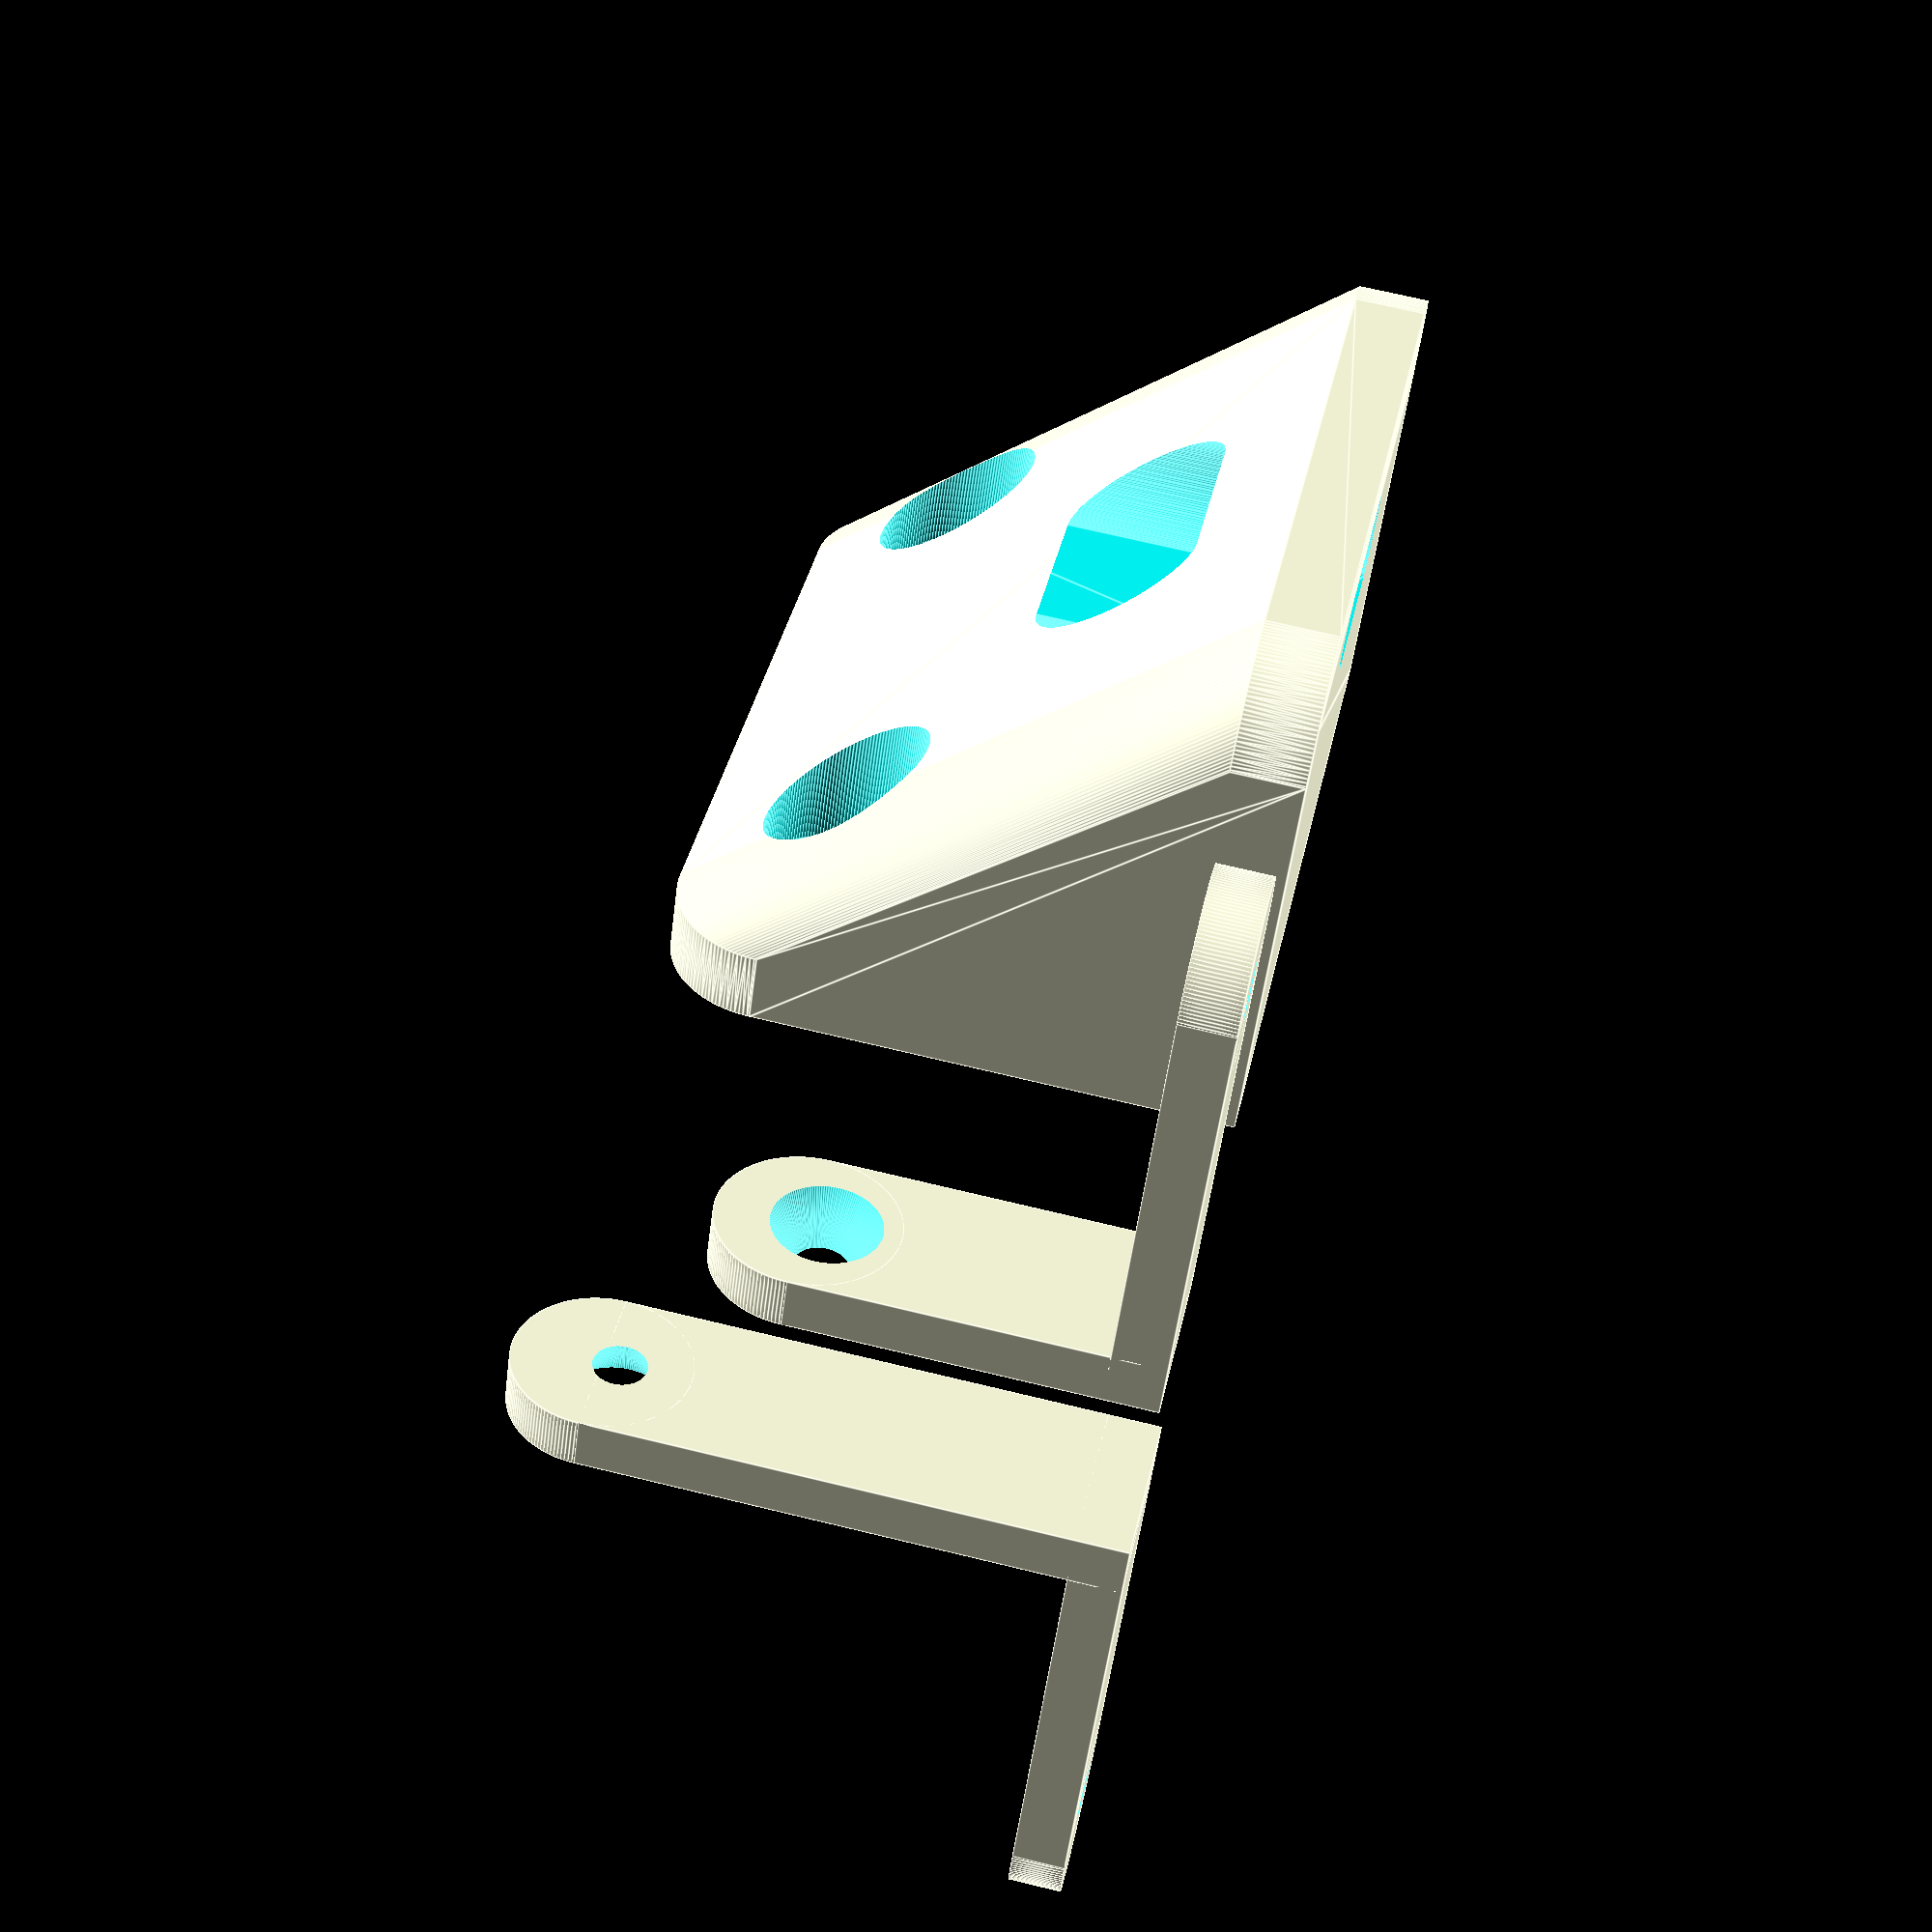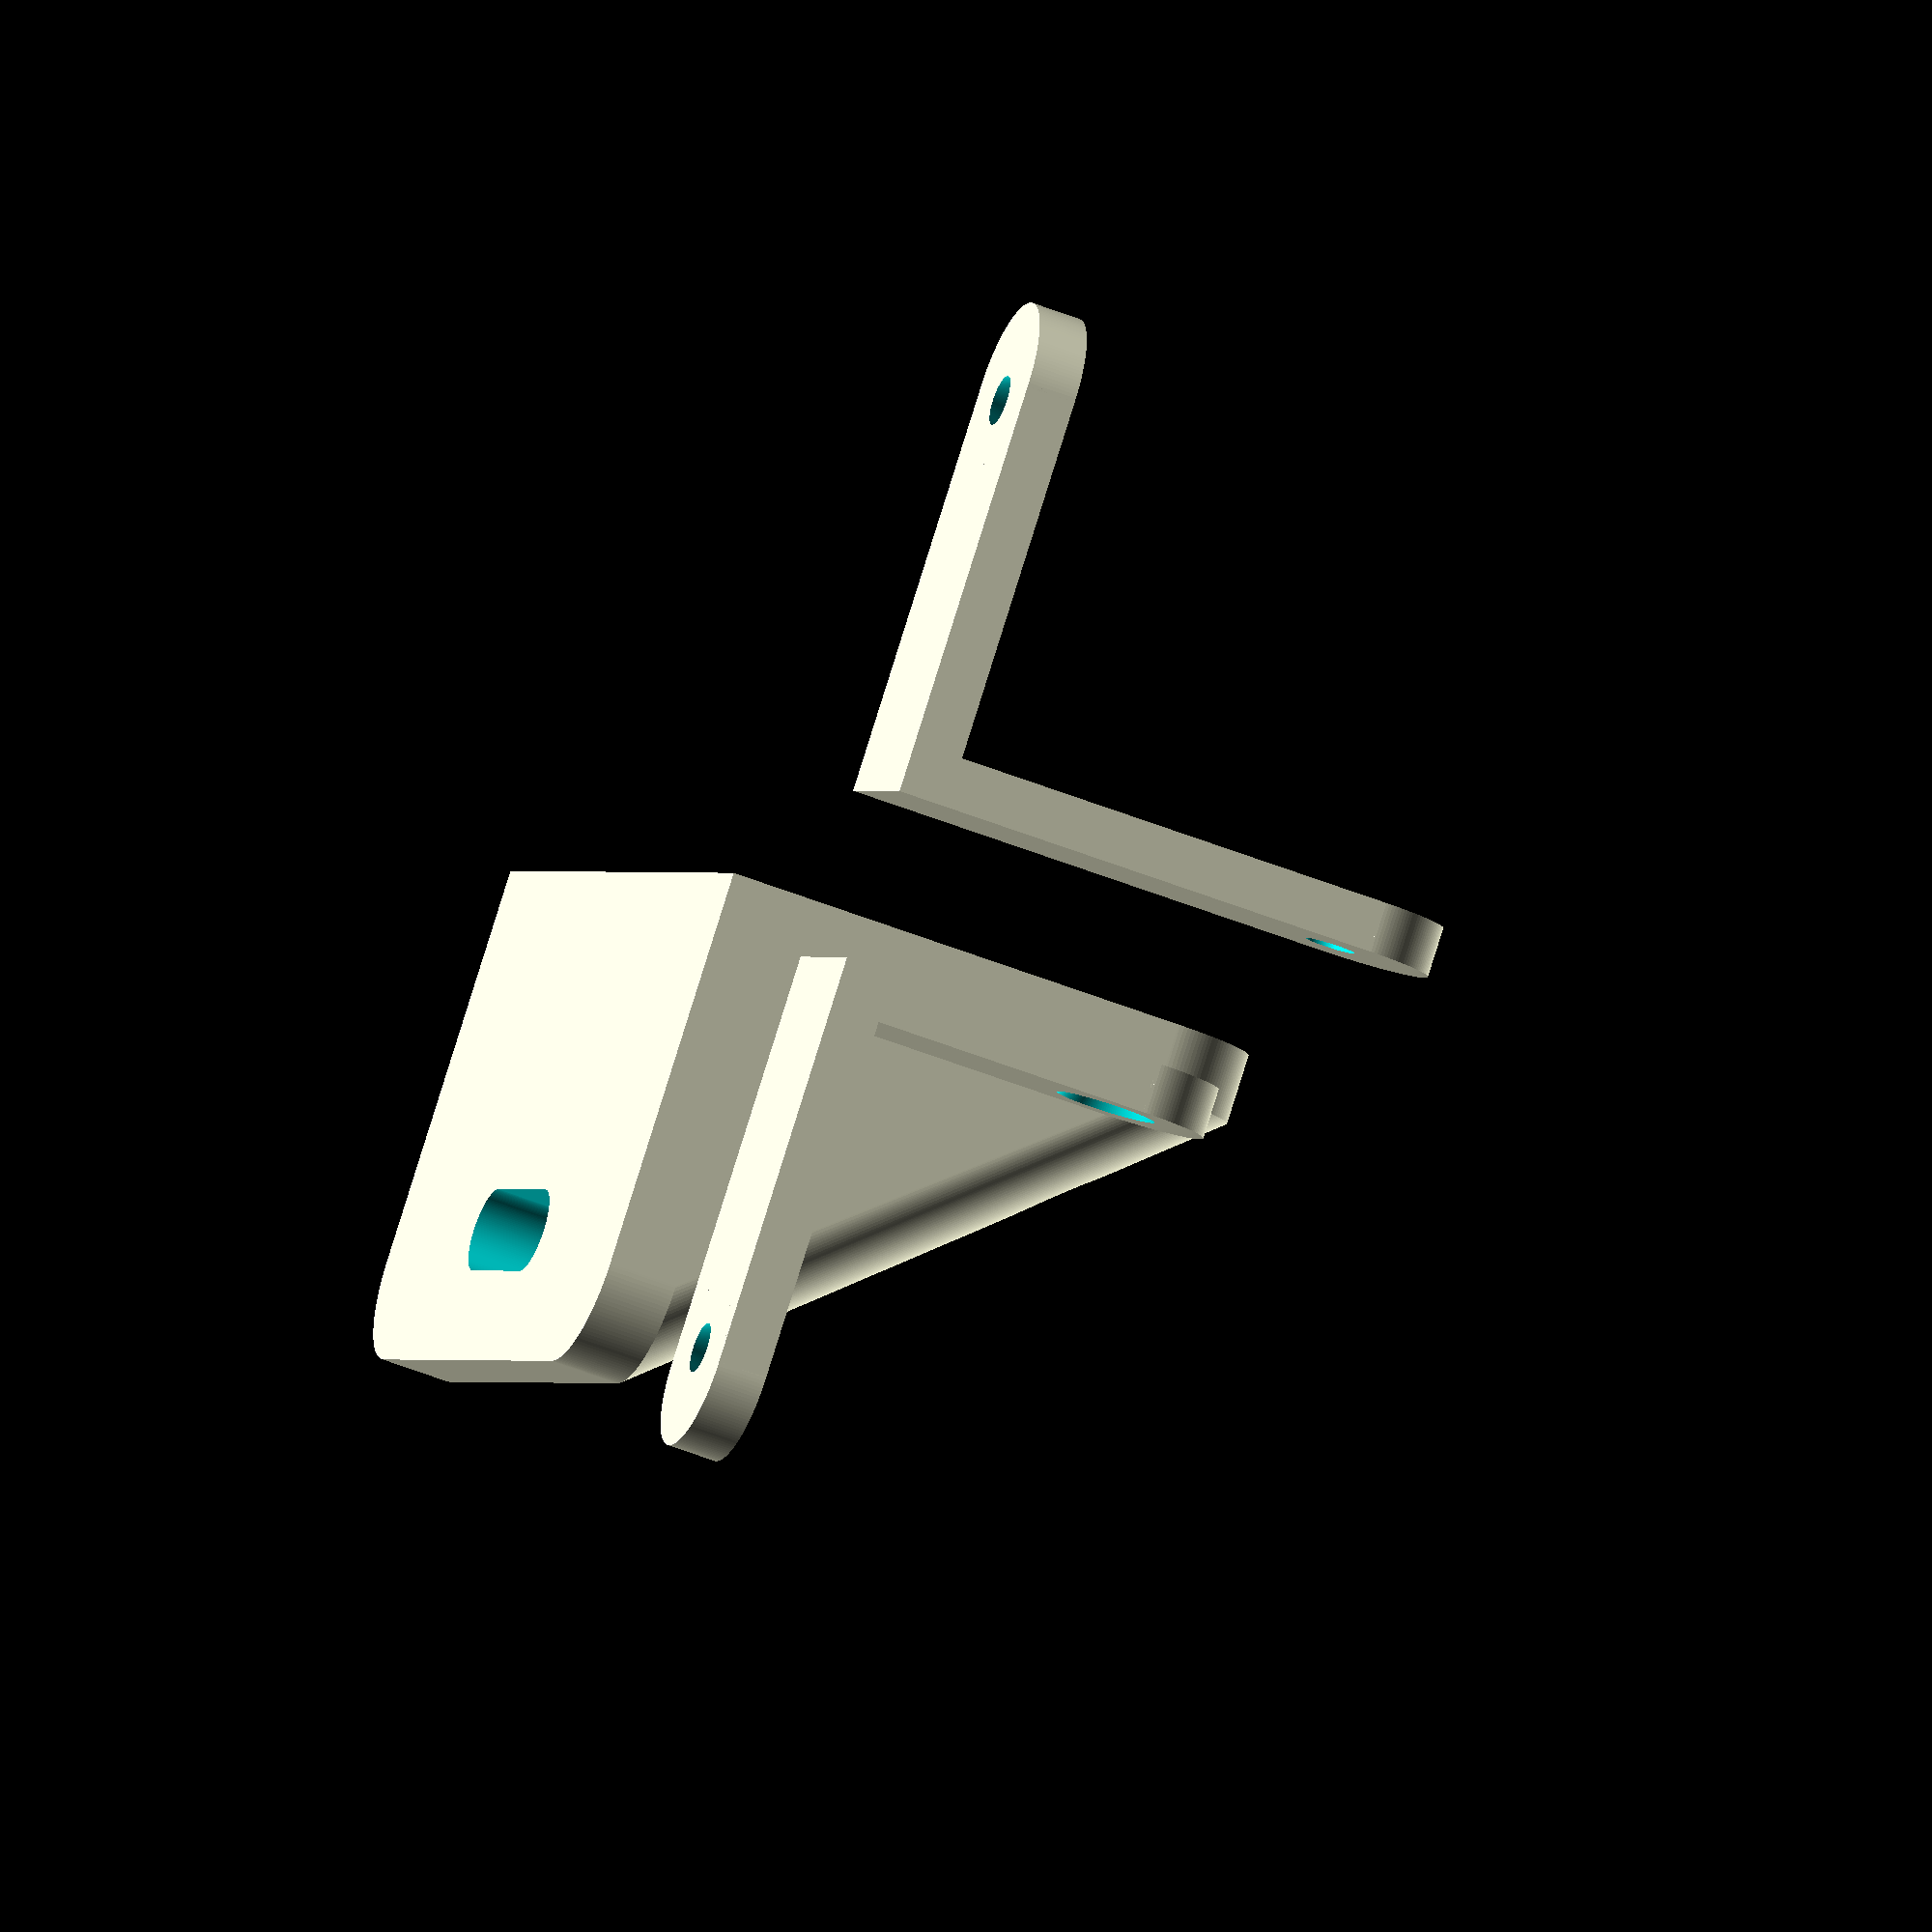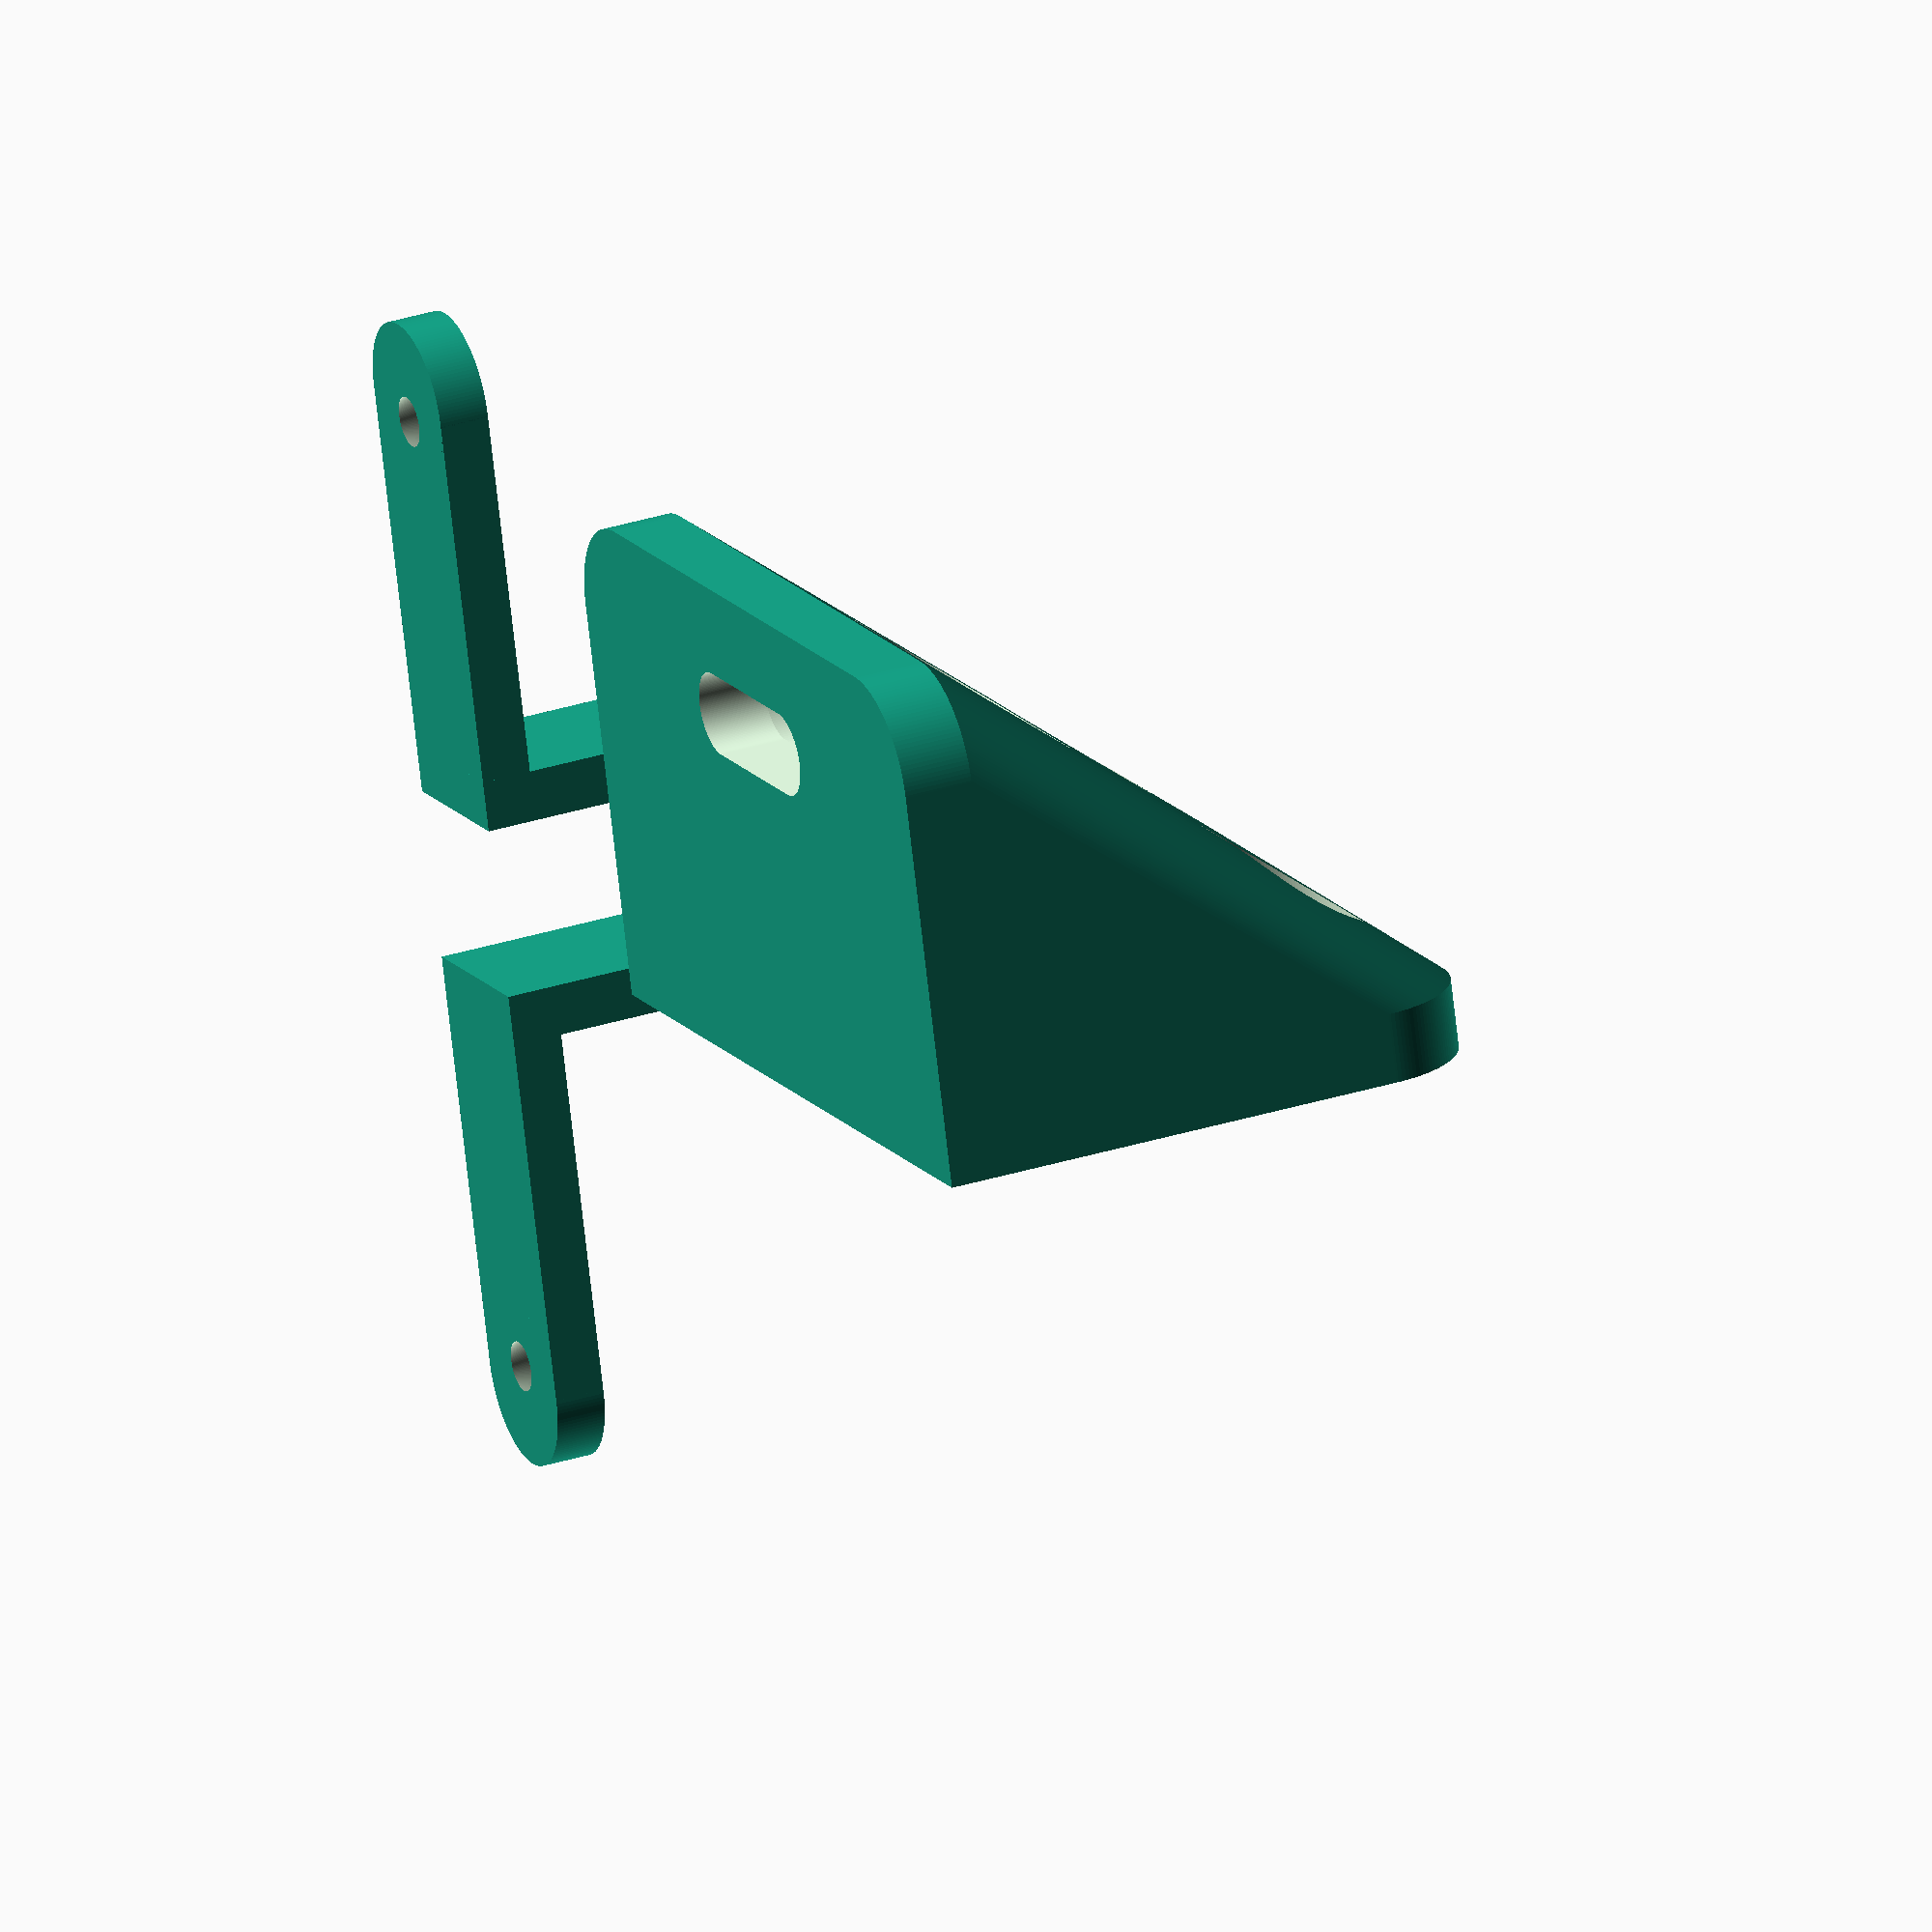
<openscad>
$fn=150;

EPS=0.01;

module screw_head()
{
	hull()
	{
		 translate([0,0,-EPS])cylinder(d=3, h=EPS);
		 translate([0,0,3+2*EPS]) cylinder(d=6, h=EPS);
	}
}

module arm(length)
{
	difference()
	{
		union()
		{
			cube([length,10,3]);
			translate([length,5,0]) cylinder(d=10, h=3);
		}
		translate([length-1,5,0]) screw_head();
	}
}

module angular_support(height)
{
	arm(25);
	rotate([0,90,0]) mirror([1,0,0]) arm(height);
}

module wheels_support()
{
	difference()
	{
		hull()
		{
			union()
			{
				cube([4.2,48,34.4-6]);
				translate([0,6,0]) cube([4.2,48-12,34.4]);
				translate([0,6,34.4-6]) rotate([0,90,0]) cylinder(r=6, h=4.2);
				translate([0,48-6,34.4-6]) rotate([0,90,0]) cylinder(r=6, h=4.2);
			}
			union()
			{
				cube([30-6,48,4.2]);
				translate([0,6,0]) cube([30,48-12,4.2]);
				translate([30-6,6,0]) cylinder(r=6, h=4.2);
				translate([30-6,48-6,0]) cylinder(r=6, h=4.2);
			}
		}
		translate([0,6+5/2,34.4-6-5/2]) union()
		{
			translate([-0.1,0,0]) rotate([0,90,0]) cylinder(d=5, h=5);
			translate([-0.1,31.5,0]) rotate([0,90,0]) cylinder(d=5, h=5);
			translate([4.2,0,0]) rotate([0,90,0]) cylinder(d=8.8, h=20);
			translate([4.2,31.5,0]) rotate([0,90,0]) cylinder(d=8.8, h=20);
		}
		translate([22,5/2+(48-15)/2,-0.1]) union()
		{
			hull()
			{
				cylinder(d=5, h=4.2);
				translate([0,10,0]) cylinder(d=5, h=4.2);
			}
			hull()
			{
				translate([0,0,4.19]) cylinder(d=7.15, h=30);
				translate([0,10,4.19]) cylinder(d=7.15, h=30);		
			}
		}
	}
}

translate([5.1,0,0]) angular_support(20);
mirror([1,0,0]) translate([5.1,0,0]) angular_support(30);

translate([0,30,0]) wheels_support();




</openscad>
<views>
elev=110.1 azim=57.8 roll=76.4 proj=p view=edges
elev=230.3 azim=222.1 roll=293.9 proj=o view=wireframe
elev=147.7 azim=106.1 roll=293.9 proj=o view=solid
</views>
